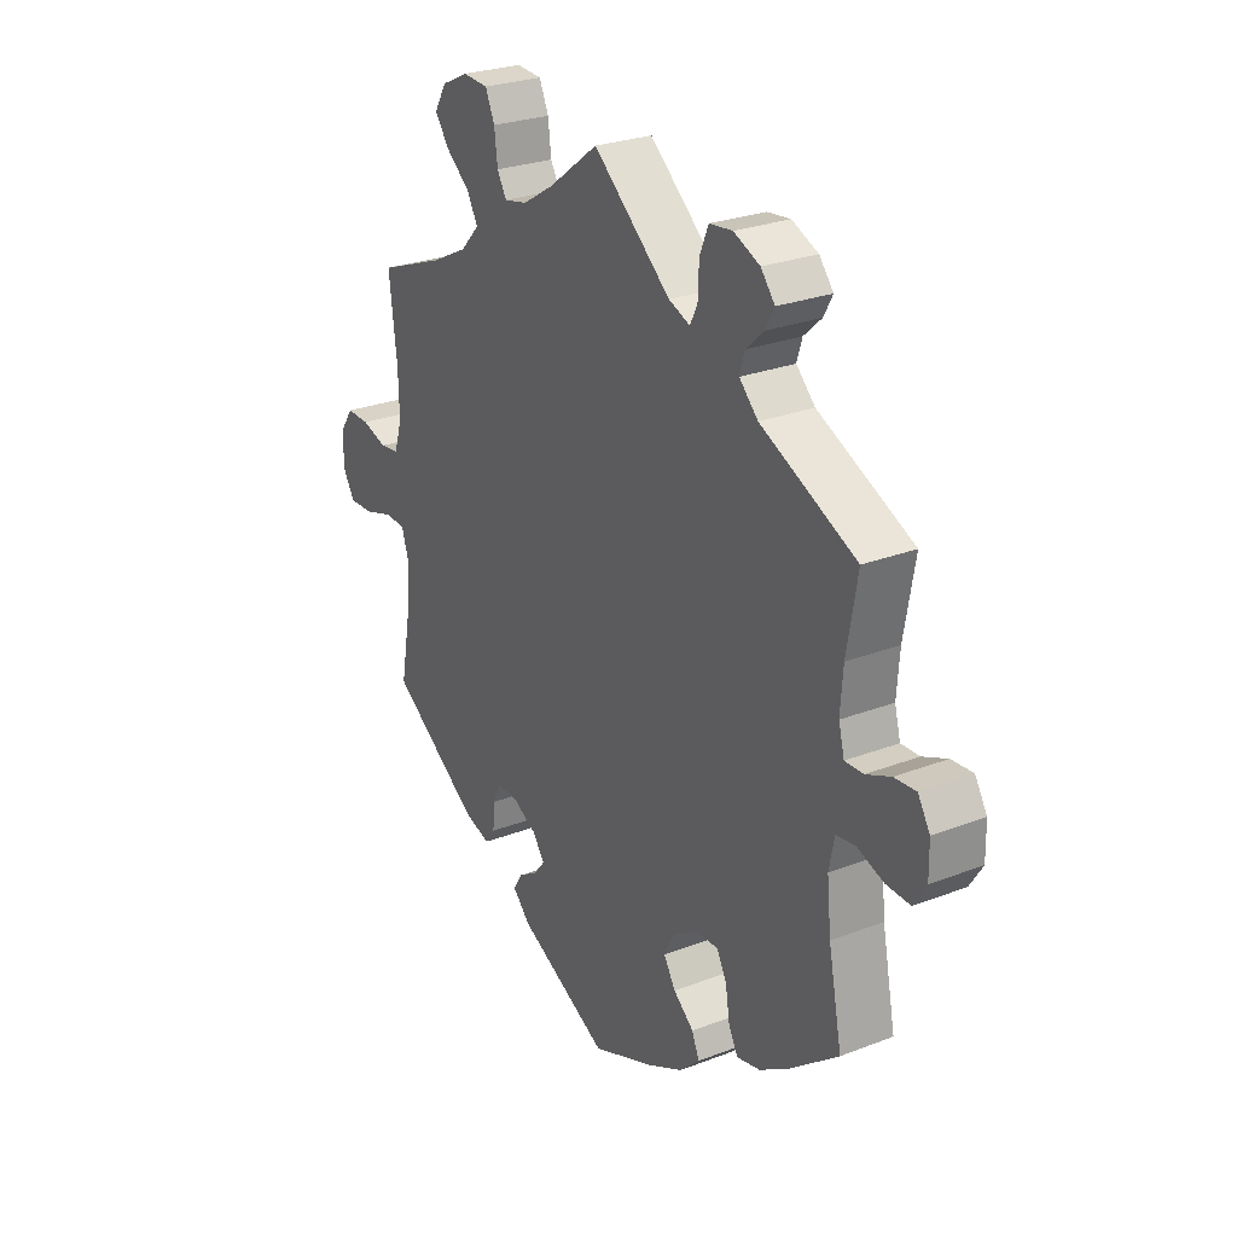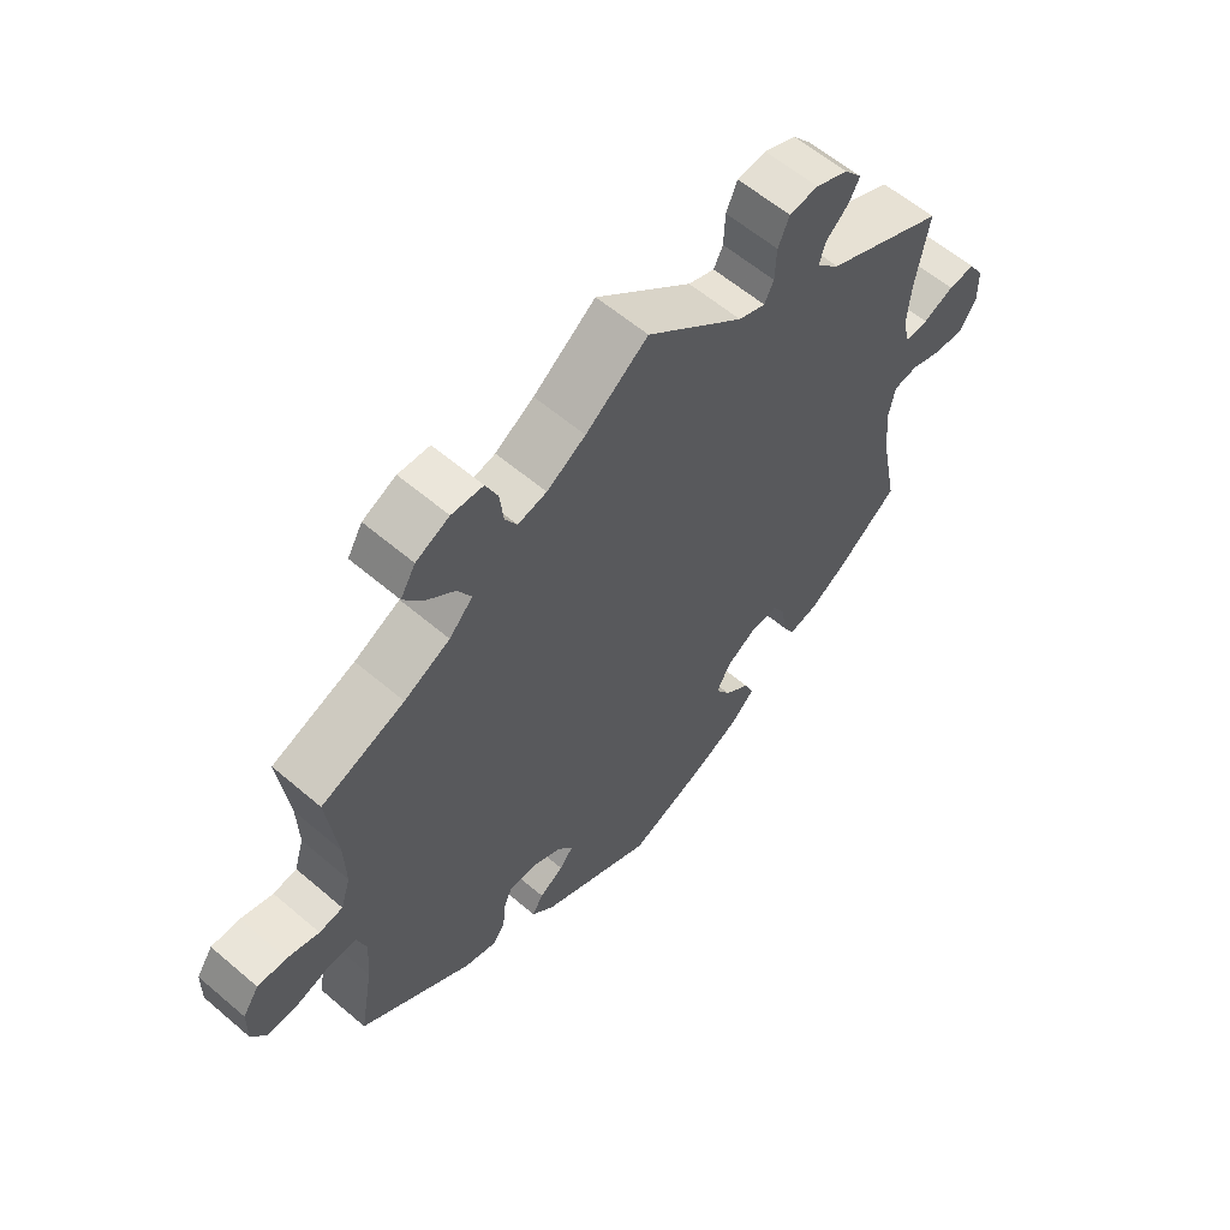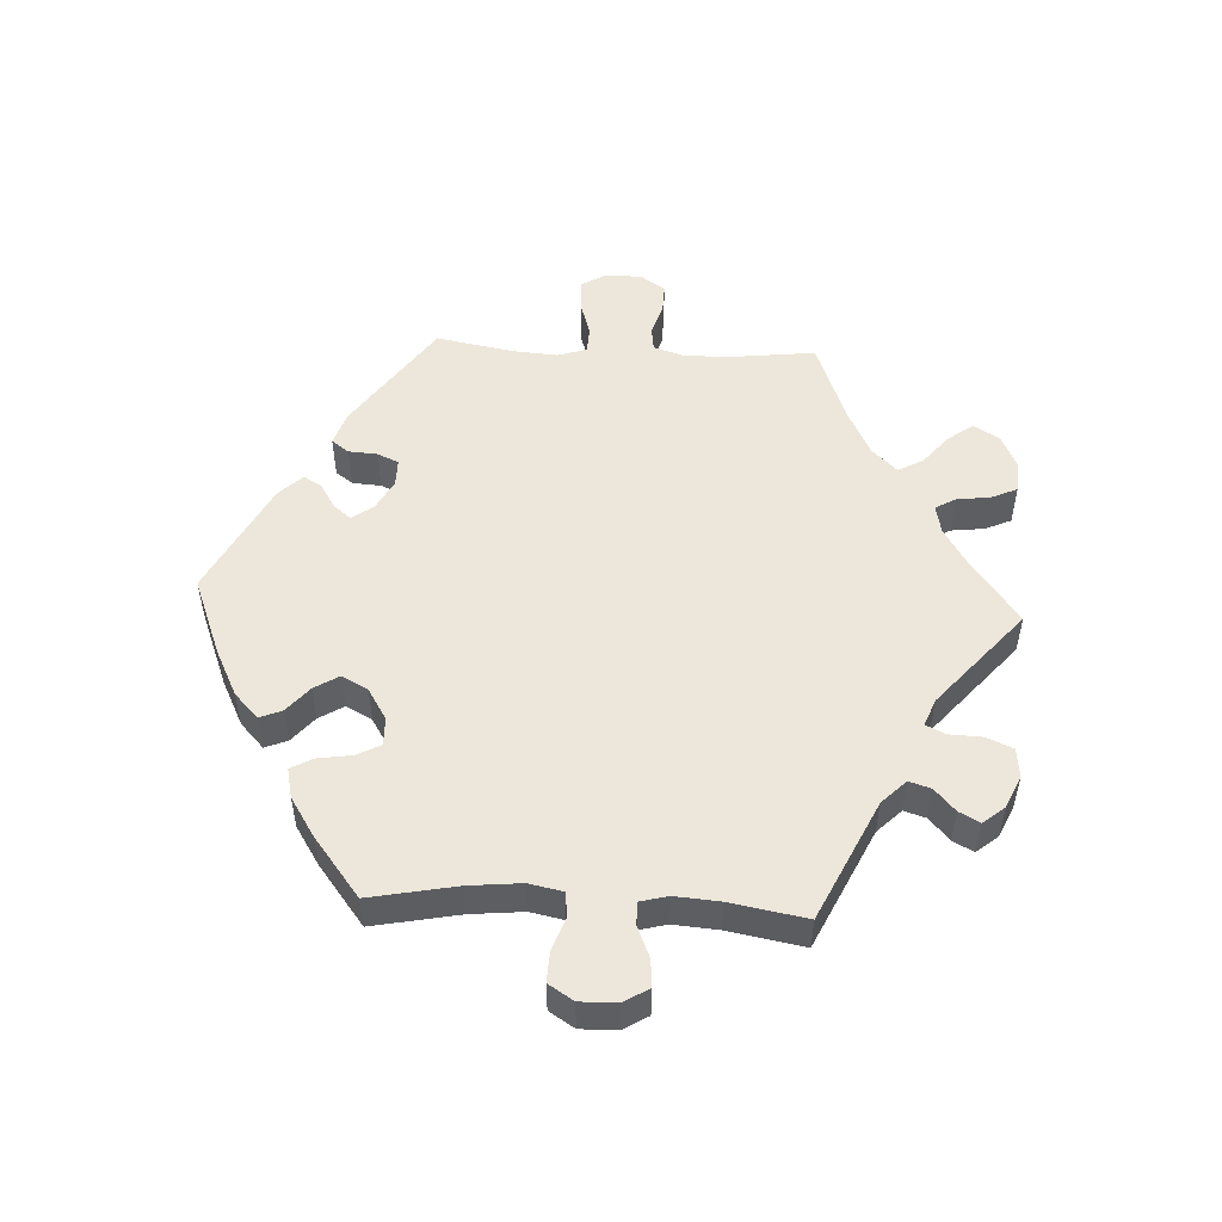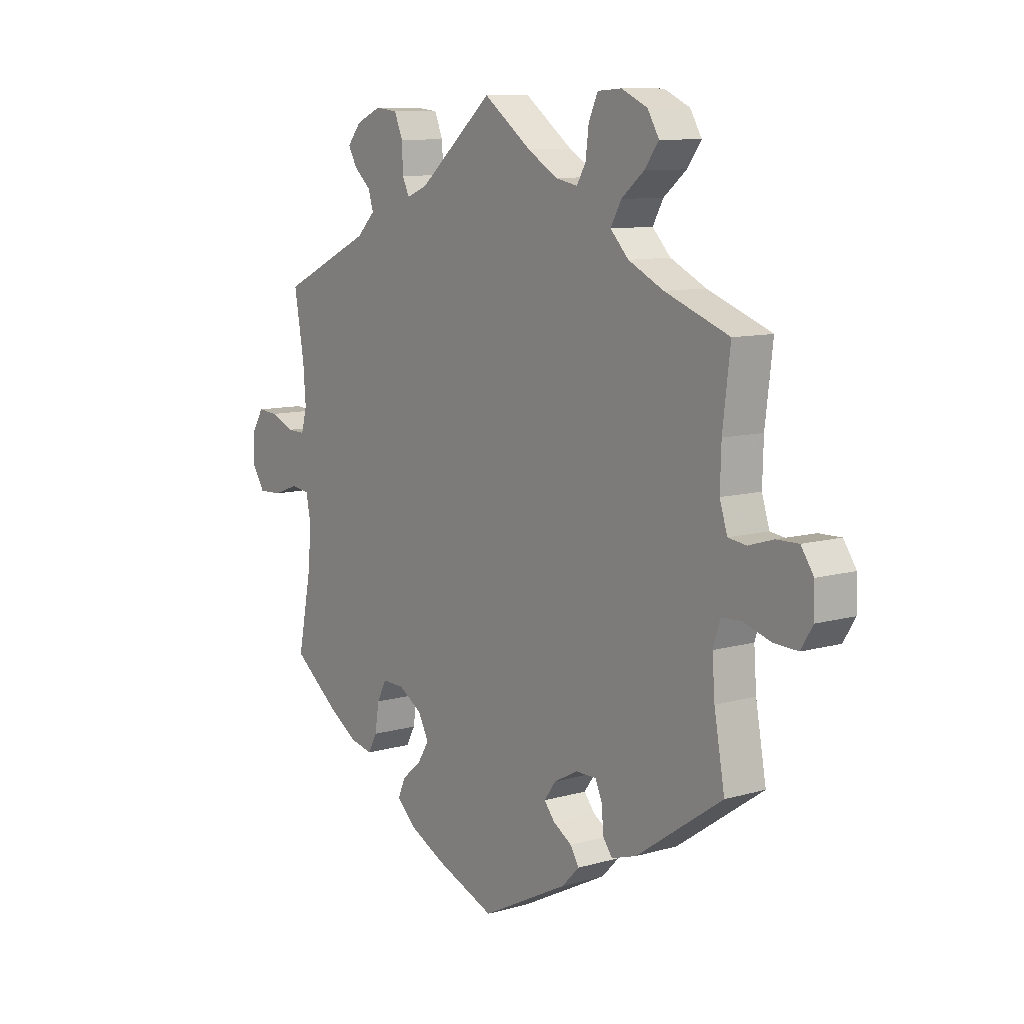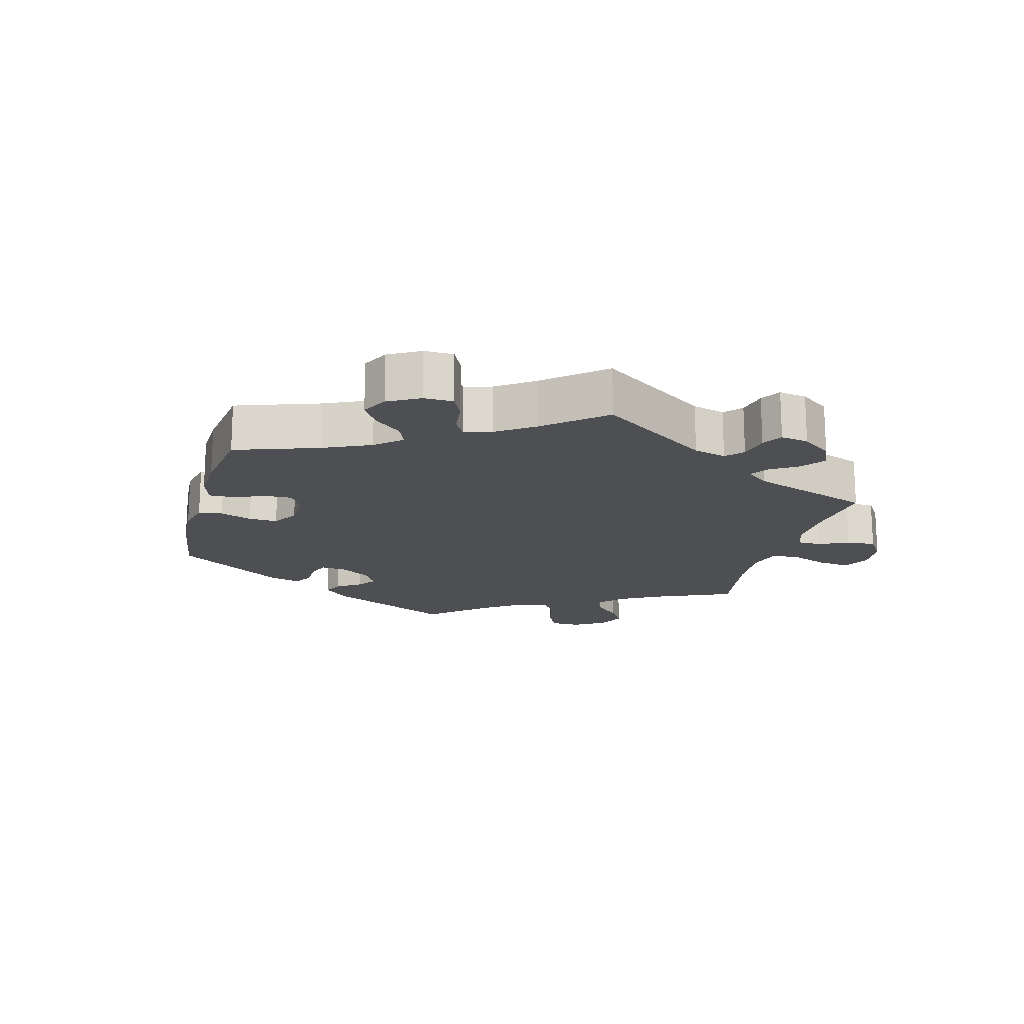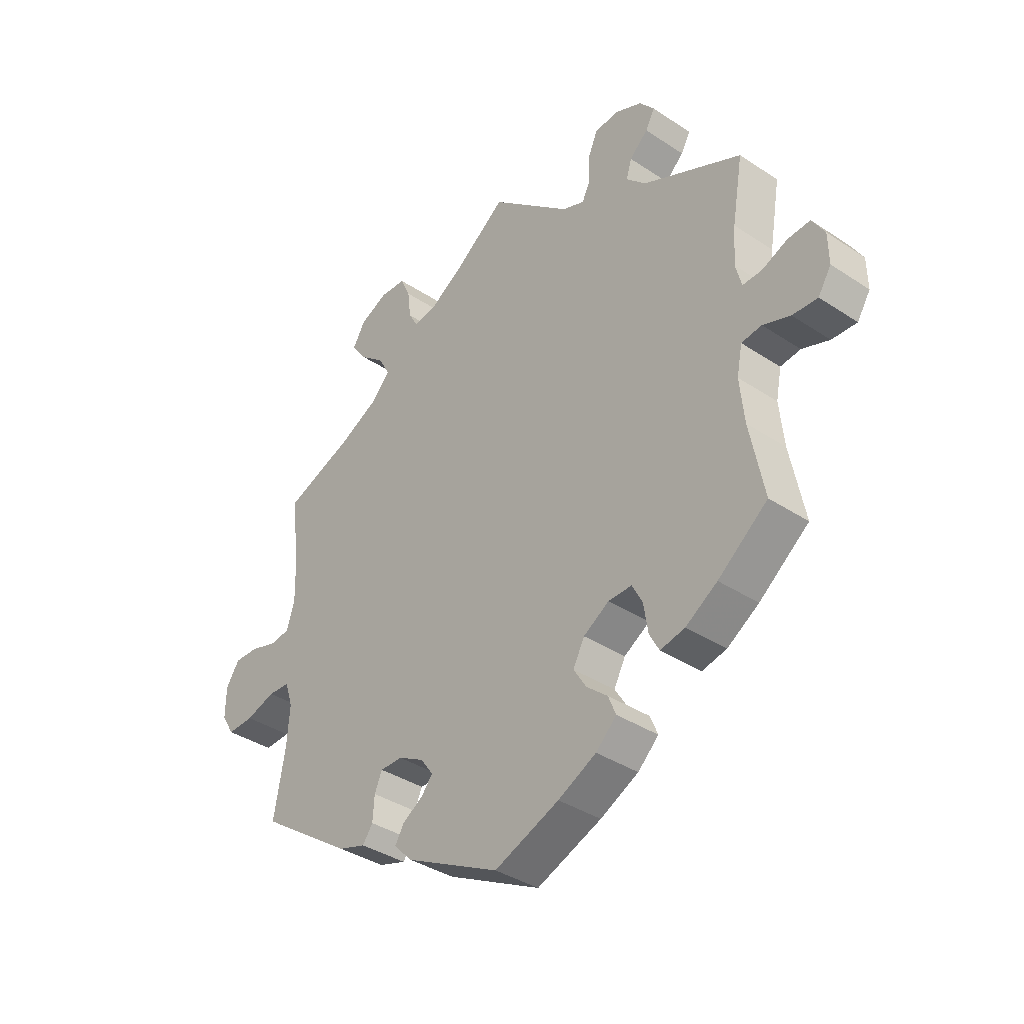
<metadata>
{"format":"obj","ext":"obj","renderer":"f3d","projection":"perspective","resolution":1024,"background":"white","views":[{"elev":26.5,"azim":-121.3,"up":"+Z"},{"elev":59.6,"azim":131.2,"up":"+Z"},{"elev":51.6,"azim":-86.9,"up":"+Y"},{"elev":9.7,"azim":53.3,"up":"+Z"},{"elev":-17.5,"azim":-74.9,"up":"+Y"},{"elev":-37.3,"azim":-130.4,"up":"+Z"}]}
</metadata>
<code>
v 0.329 0.07 -0.407
v 0.279 0.07 -0.423
v 0.26 0.07 -0.397
v 0.257 0.07 -0.353
v 0.243 0.07 -0.321
v 0.202 0.07 -0.321
v 0.155 0.07 -0.346
v 0.132 0.07 -0.378
v 0.153 0.07 -0.404
v 0.19 0.07 -0.427
v 0.207 0.07 -0.455
v 0.173 0.07 -0.49
v 0 0.07 -0.578
v -0.119 0.07 -0.531
v -0.189 0.07 -0.496
v -0.227 0.07 -0.46
v -0.213 0.07 -0.426
v -0.174 0.07 -0.393
v -0.151 0.07 -0.356
v -0.172 0.07 -0.316
v -0.219 0.07 -0.287
v -0.262 0.07 -0.286
v -0.281 0.07 -0.322
v -0.289 0.07 -0.374
v -0.307 0.07 -0.407
v -0.352 0.07 -0.397
v -0.41 0.07 -0.36
v -0.501 0.07 -0.289
v -0.475 0.07 -0.158
v -0.467 0.07 -0.079
v -0.477 0.07 -0.028
v -0.514 0.07 -0.023
v -0.564 0.07 -0.041
v -0.61 0.07 -0.043
v -0.634 0.07 -0.005
v -0.633 0.07 0.05
v -0.61 0.07 0.088
v -0.569 0.07 0.085
v -0.522 0.07 0.065
v -0.487 0.07 0.064
v -0.476 0.07 0.106
v -0.481 0.07 0.174
v -0.501 0.07 0.289
v -0.319 0.07 0.375
v -0.283 0.07 0.411
v -0.293 0.07 0.444
v -0.327 0.07 0.475
v -0.344 0.07 0.506
v -0.317 0.07 0.539
v -0.267 0.07 0.561
v -0.223 0.07 0.556
v -0.206 0.07 0.516
v -0.204 0.07 0.465
v -0.19 0.07 0.436
v -0.149 0.07 0.452
v -0.001 0.07 0.578
v 0.094 0.07 0.507
v 0.153 0.07 0.471
v 0.197 0.07 0.462
v 0.215 0.07 0.493
v 0.221 0.07 0.543
v 0.239 0.07 0.583
v 0.287 0.07 0.586
v 0.338 0.07 0.562
v 0.361 0.07 0.523
v 0.333 0.07 0.485
v 0.288 0.07 0.448
v 0.267 0.07 0.41
v 0.303 0.07 0.372
v 0.373 0.07 0.337
v 0.5 0.07 0.289
v 0.485 0.07 0.165
v 0.483 0.07 0.091
v 0.498 0.07 0.043
v 0.534 0.07 0.038
v 0.583 0.07 0.053
v 0.627 0.07 0.054
v 0.652 0.07 0.017
v 0.653 0.07 -0.038
v 0.63 0.07 -0.076
v 0.582 0.07 -0.074
v 0.528 0.07 -0.057
v 0.488 0.07 -0.059
v 0.474 0.07 -0.103
v 0.479 0.07 -0.172
v 0.5 0.07 -0.289
v 0.329 0 -0.407
v 0.279 0 -0.423
v 0.26 0 -0.397
v 0.257 0 -0.353
v 0.243 0 -0.321
v 0.202 0 -0.321
v 0.155 0 -0.346
v 0.132 0 -0.378
v 0.153 0 -0.404
v 0.19 0 -0.427
v 0.207 0 -0.455
v 0.173 0 -0.49
v 0 0 -0.578
v -0.119 0 -0.531
v -0.189 0 -0.496
v -0.227 0 -0.46
v -0.213 0 -0.426
v -0.174 0 -0.393
v -0.151 0 -0.356
v -0.172 0 -0.316
v -0.219 0 -0.287
v -0.262 0 -0.286
v -0.281 0 -0.322
v -0.289 0 -0.374
v -0.307 0 -0.407
v -0.352 0 -0.397
v -0.41 0 -0.36
v -0.501 0 -0.289
v -0.475 0 -0.158
v -0.467 0 -0.079
v -0.477 0 -0.028
v -0.514 0 -0.023
v -0.564 0 -0.041
v -0.61 0 -0.043
v -0.634 0 -0.005
v -0.633 0 0.05
v -0.61 0 0.088
v -0.569 0 0.085
v -0.522 0 0.065
v -0.487 0 0.064
v -0.476 0 0.106
v -0.481 0 0.174
v -0.501 0 0.289
v -0.319 0 0.375
v -0.283 0 0.411
v -0.293 0 0.444
v -0.327 0 0.475
v -0.344 0 0.506
v -0.317 0 0.539
v -0.267 0 0.561
v -0.223 0 0.556
v -0.206 0 0.516
v -0.204 0 0.465
v -0.19 0 0.436
v -0.149 0 0.452
v -0.001 0 0.578
v 0.094 0 0.507
v 0.153 0 0.471
v 0.197 0 0.462
v 0.215 0 0.493
v 0.221 0 0.543
v 0.239 0 0.583
v 0.287 0 0.586
v 0.338 0 0.562
v 0.361 0 0.523
v 0.333 0 0.485
v 0.288 0 0.448
v 0.267 0 0.41
v 0.303 0 0.372
v 0.373 0 0.337
v 0.5 0 0.289
v 0.485 0 0.165
v 0.483 0 0.091
v 0.498 0 0.043
v 0.534 0 0.038
v 0.583 0 0.053
v 0.627 0 0.054
v 0.652 0 0.017
v 0.653 0 -0.038
v 0.63 0 -0.076
v 0.582 0 -0.074
v 0.528 0 -0.057
v 0.488 0 -0.059
v 0.474 0 -0.103
v 0.479 0 -0.172
v 0.5 0 -0.289
f 85 86 1 2
f 84 85 2 3
f 83 84 3 4
f 79 80 81 82
f 79 82 83
f 78 79 83
f 75 76 77 78
f 74 75 78 83
f 73 74 83 4
f 70 71 72
f 69 70 72 73
f 68 69 73 4
f 64 65 66 67
f 64 67 68
f 63 64 68
f 60 61 62 63
f 59 60 63 68
f 58 59 68 4
f 55 56 57
f 54 55 57 58
f 50 51 52 53
f 50 53 54
f 49 50 54
f 46 47 48 49
f 45 46 49 54
f 44 45 54 58
f 42 43 44 58
f 36 37 38 39
f 36 39 40
f 35 36 40
f 32 33 34 35
f 31 32 35 40
f 30 31 40 41
f 26 27 28 29
f 26 29 30
f 23 24 25 26
f 22 23 26 30
f 21 22 30 41
f 15 16 17 18
f 15 18 19
f 14 15 19
f 13 14 19
f 12 13 19 20
f 9 10 11 12
f 8 9 12 20
f 58 4 5
f 58 5 6
f 42 58 6 7
f 20 21 41 42
f 7 8 20 42
f 88 87 172 171
f 89 88 171 170
f 90 89 170 169
f 168 167 166 165
f 169 168 165
f 169 165 164
f 164 163 162 161
f 169 164 161 160
f 90 169 160 159
f 158 157 156
f 159 158 156 155
f 90 159 155 154
f 153 152 151 150
f 154 153 150
f 154 150 149
f 149 148 147 146
f 154 149 146 145
f 90 154 145 144
f 143 142 141
f 144 143 141 140
f 139 138 137 136
f 140 139 136
f 140 136 135
f 135 134 133 132
f 140 135 132 131
f 144 140 131 130
f 144 130 129 128
f 125 124 123 122
f 126 125 122
f 126 122 121
f 121 120 119 118
f 126 121 118 117
f 127 126 117 116
f 115 114 113 112
f 116 115 112
f 112 111 110 109
f 116 112 109 108
f 127 116 108 107
f 104 103 102 101
f 105 104 101
f 105 101 100
f 105 100 99
f 106 105 99 98
f 98 97 96 95
f 106 98 95 94
f 91 90 144
f 92 91 144
f 93 92 144 128
f 128 127 107 106
f 128 106 94 93
f 1 87 88 2
f 2 88 89 3
f 3 89 90 4
f 4 90 91 5
f 5 91 92 6
f 6 92 93 7
f 7 93 94 8
f 8 94 95 9
f 9 95 96 10
f 10 96 97 11
f 11 97 98 12
f 12 98 99 13
f 13 99 100 14
f 14 100 101 15
f 15 101 102 16
f 16 102 103 17
f 17 103 104 18
f 18 104 105 19
f 19 105 106 20
f 20 106 107 21
f 21 107 108 22
f 22 108 109 23
f 23 109 110 24
f 24 110 111 25
f 25 111 112 26
f 26 112 113 27
f 27 113 114 28
f 28 114 115 29
f 29 115 116 30
f 30 116 117 31
f 31 117 118 32
f 32 118 119 33
f 33 119 120 34
f 34 120 121 35
f 35 121 122 36
f 36 122 123 37
f 37 123 124 38
f 38 124 125 39
f 39 125 126 40
f 40 126 127 41
f 41 127 128 42
f 42 128 129 43
f 43 129 130 44
f 44 130 131 45
f 45 131 132 46
f 46 132 133 47
f 47 133 134 48
f 48 134 135 49
f 49 135 136 50
f 50 136 137 51
f 51 137 138 52
f 52 138 139 53
f 53 139 140 54
f 54 140 141 55
f 55 141 142 56
f 56 142 143 57
f 57 143 144 58
f 58 144 145 59
f 59 145 146 60
f 60 146 147 61
f 61 147 148 62
f 62 148 149 63
f 63 149 150 64
f 64 150 151 65
f 65 151 152 66
f 66 152 153 67
f 67 153 154 68
f 68 154 155 69
f 69 155 156 70
f 70 156 157 71
f 71 157 158 72
f 72 158 159 73
f 73 159 160 74
f 74 160 161 75
f 75 161 162 76
f 76 162 163 77
f 77 163 164 78
f 78 164 165 79
f 79 165 166 80
f 80 166 167 81
f 81 167 168 82
f 82 168 169 83
f 83 169 170 84
f 84 170 171 85
f 85 171 172 86
f 86 172 87 1

</code>
